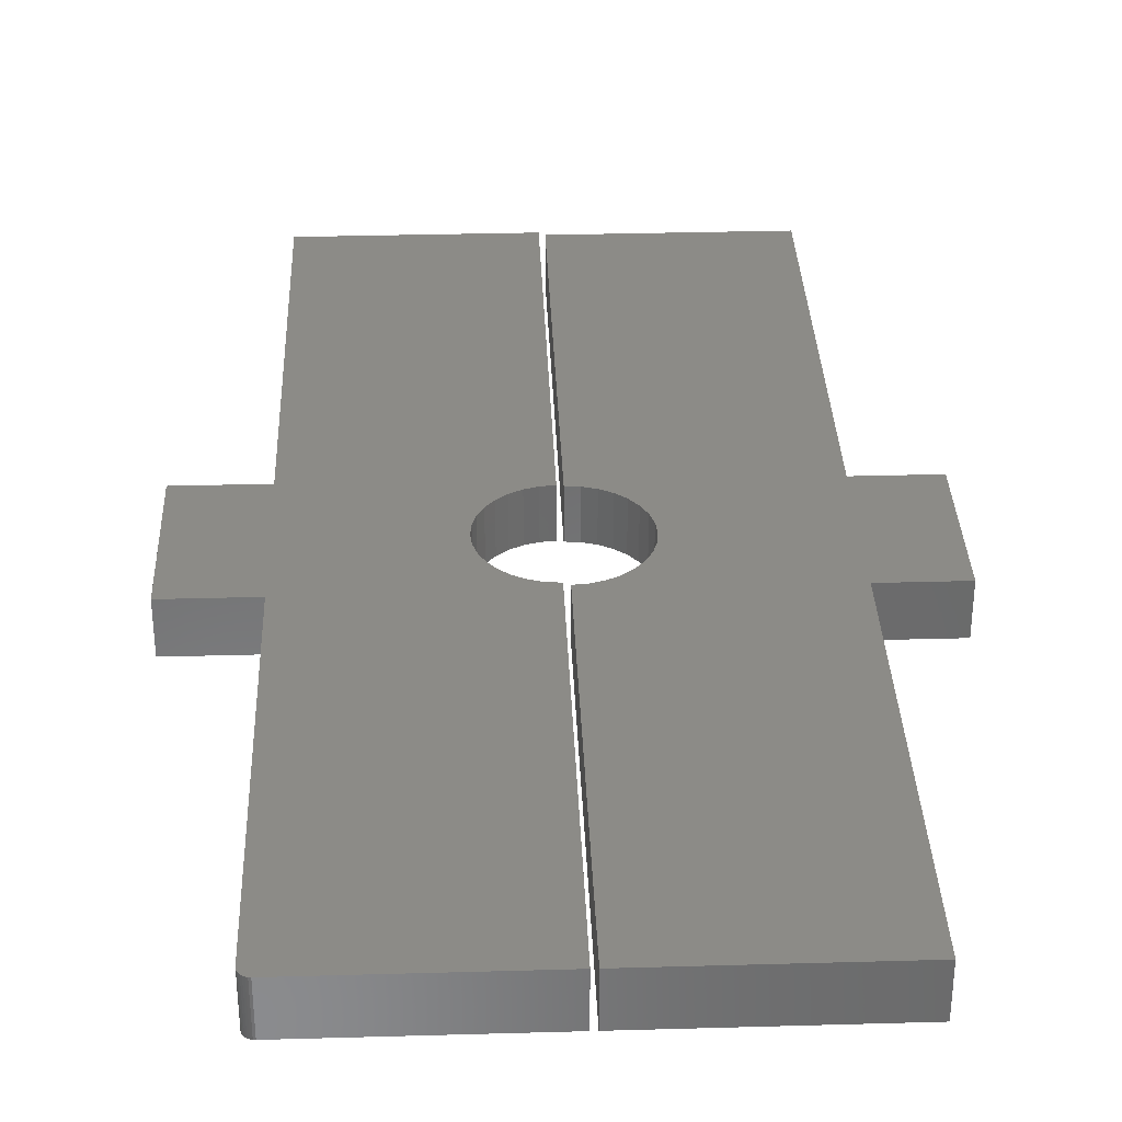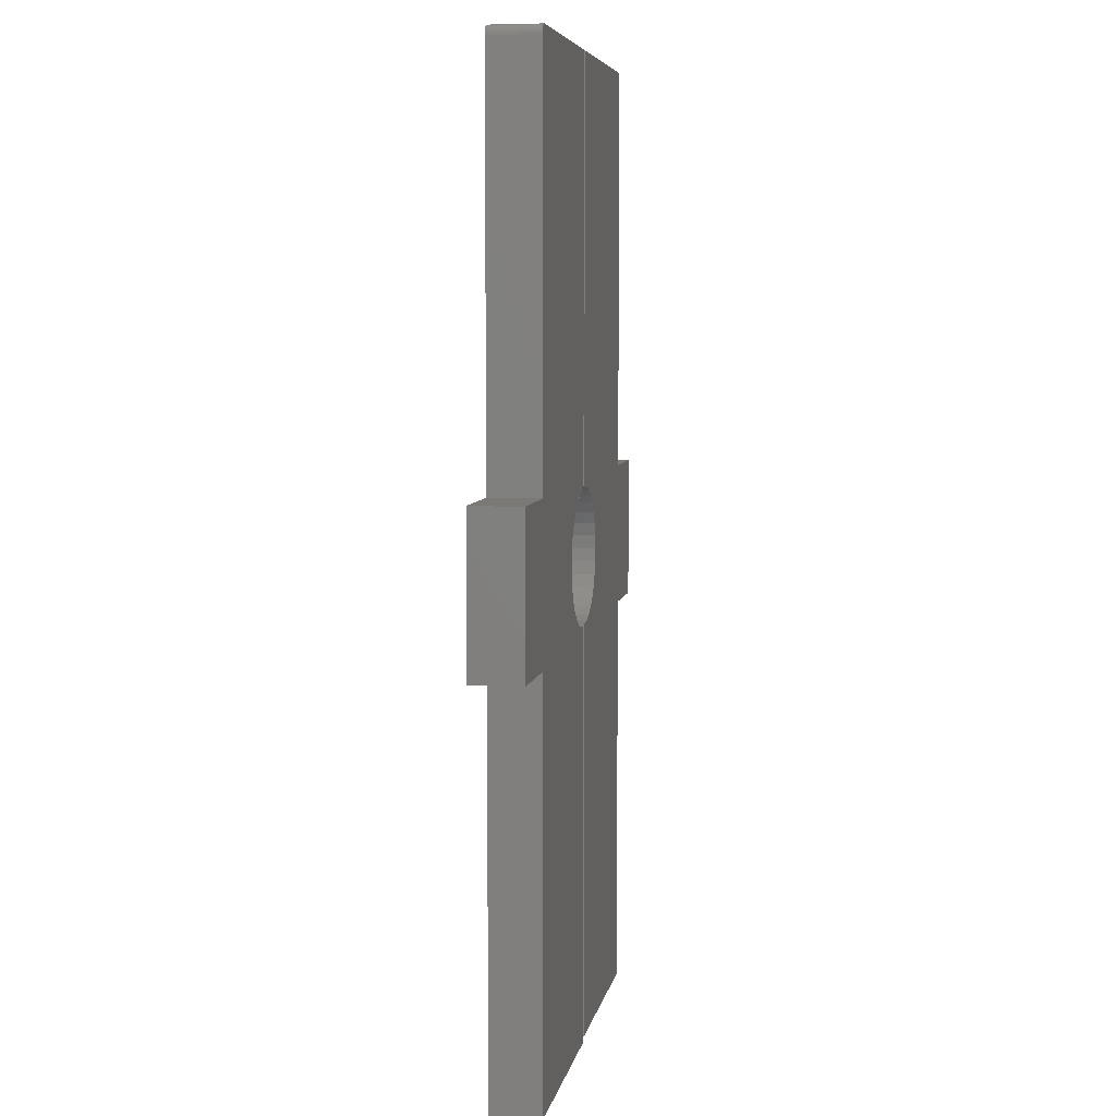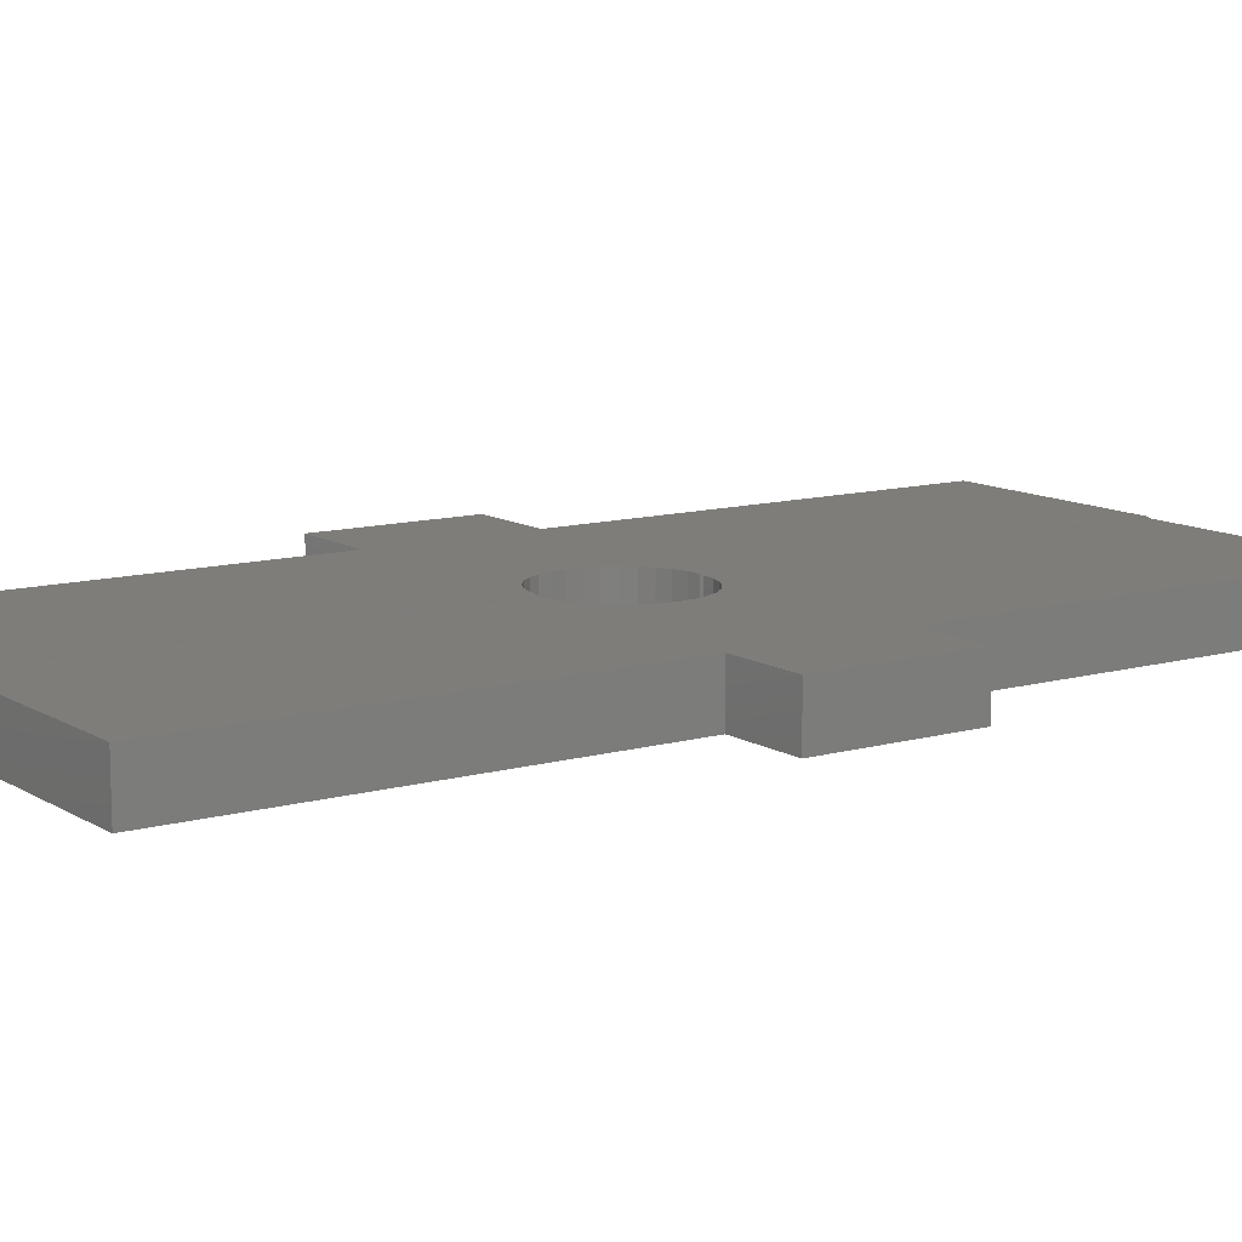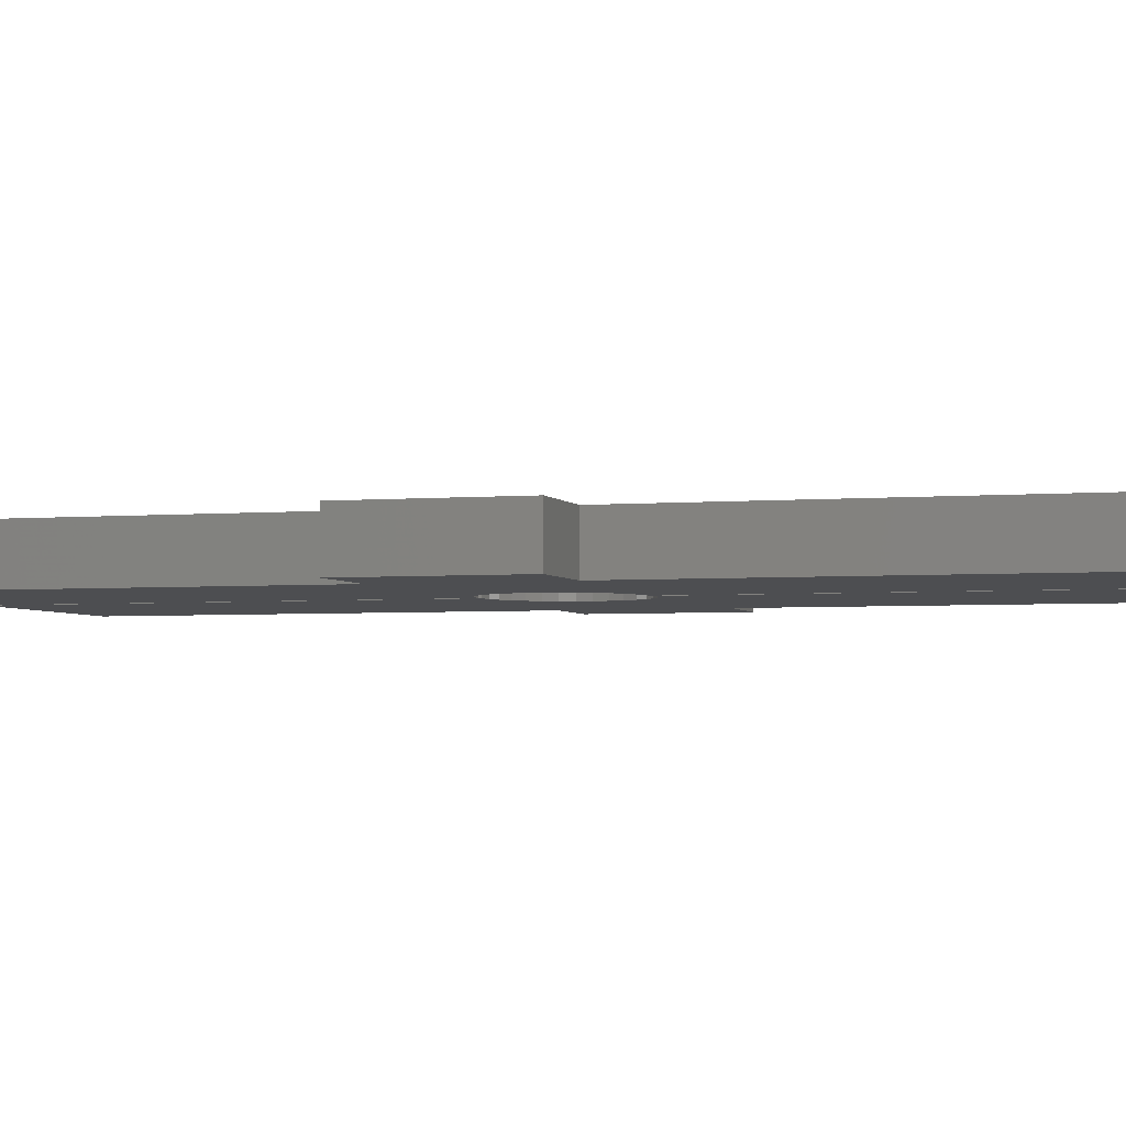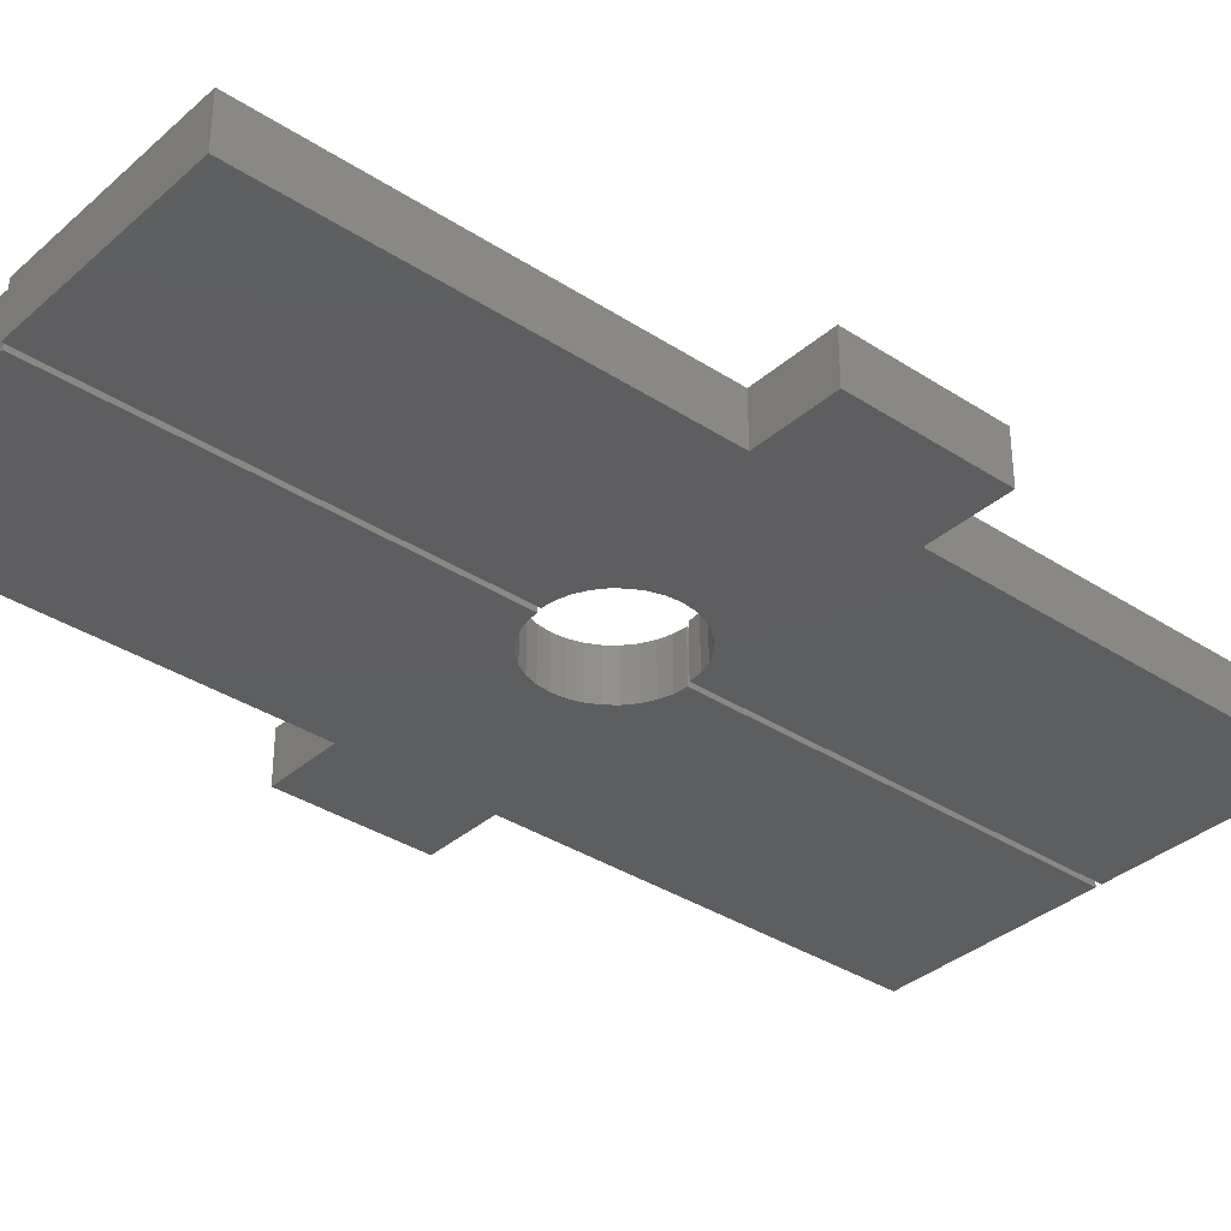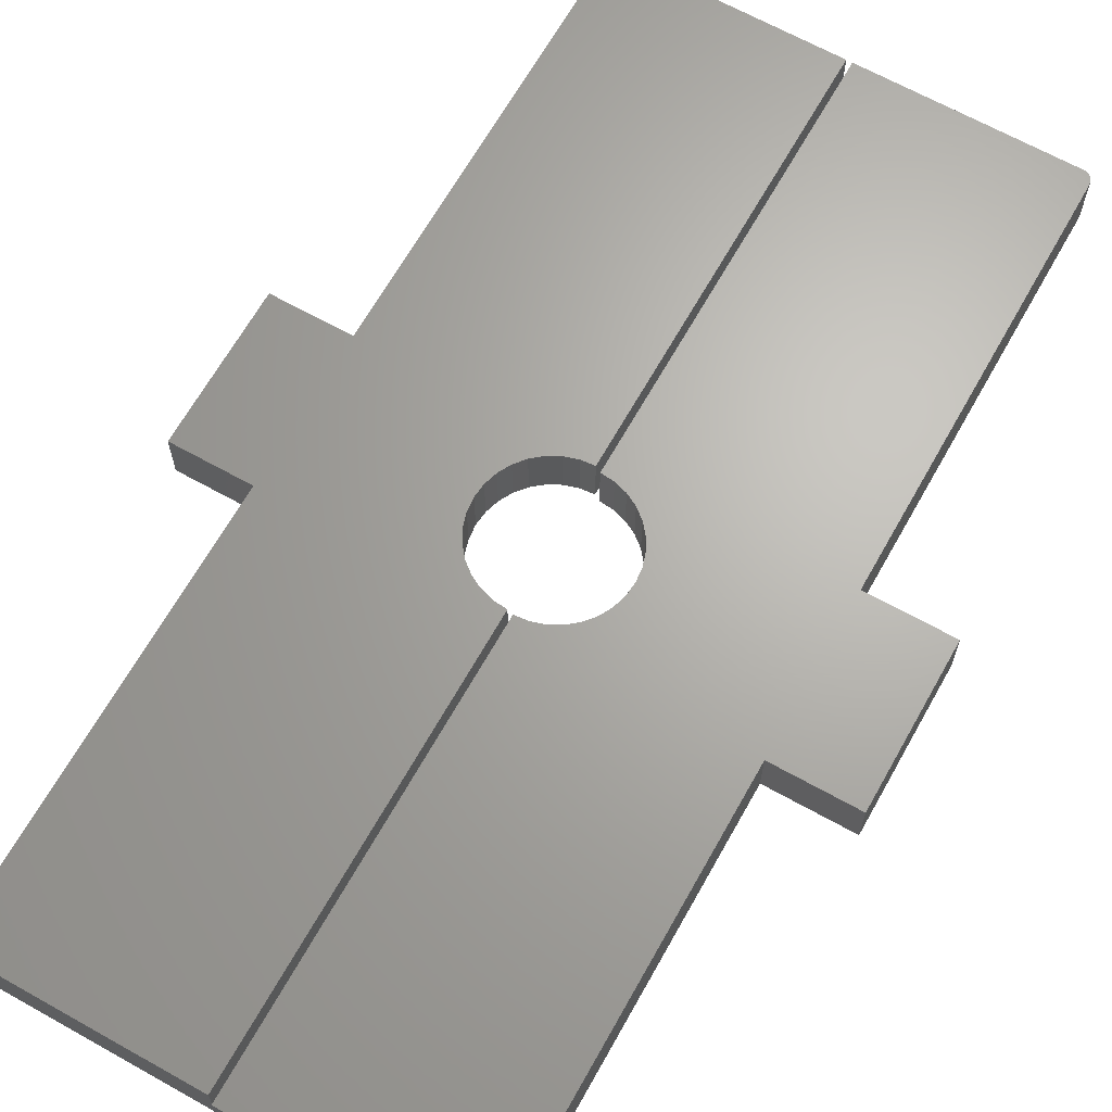
<metadata>
{"format":"stl","ext":"stl","renderer":"f3d","projection":"perspective","resolution":1024,"background":"white","views":[{"elev":33.5,"azim":177.8,"up":"+Z"},{"elev":6.4,"azim":100.2,"up":"+Y"},{"elev":11.3,"azim":-124.6,"up":"+Z"},{"elev":-3.4,"azim":106.8,"up":"+Z"},{"elev":-35.2,"azim":49.1,"up":"+Z"},{"elev":66.1,"azim":29.3,"up":"+Z"}]}
</metadata>
<code>
# stl→obj: 116 verts, 224 faces
v 0 0.1026 0.07812
v 0.02002 0.1007 0.07812
v 0.4579 0.1184 0.07812
v 0.3316 0.1184 0.07812
v 0.3316 0.7344 0.07812
v 0.327 0.7454 0.07812
v 0.3246 0.7474 0.07812
v 0.3219 0.7488 0.07812
v 0.319 0.7497 0.07812
v 0.316 0.75 0.07812
v 2.776e-17 0.75 0.07812
v 0.3313 0.7374 0.07812
v 0.3304 0.7404 0.07812
v 0.3289 0.7431 0.07812
v 0.3316 -0.1184 0.07812
v 0.05702 -0.08534 0.07812
v 0.03928 -0.09482 0.07812
v 0.02002 -0.1007 0.07812
v -1.885e-17 -0.1026 0.07812
v 0 -0.75 0.07812
v 0.3316 -0.75 0.07812
v 0.4579 -0.1184 0.07812
v 0.08534 0.05702 0.07812
v 0.09482 0.03928 0.07812
v 0.1007 0.02002 0.07812
v 0.1026 -1.163e-16 0.07812
v 0.1007 -0.02002 0.07812
v 0.09482 -0.03928 0.07812
v 0.08534 -0.05702 0.07812
v 0.07257 -0.07257 0.07812
v 0.03928 0.09482 0.07812
v 0.05702 0.08534 0.07812
v 0.07257 0.07257 0.07812
v 0 0.1026 0
v 0.3316 0.7344 0
v 0.3316 0.1184 0
v 0.4579 0.1184 0
v 0.02002 0.1007 0
v 0.327 0.7454 0
v 0.316 0.75 0
v 0.319 0.7497 0
v 0.3219 0.7488 0
v 0.3246 0.7474 0
v 2.776e-17 0.75 0
v 0.3289 0.7431 0
v 0.3304 0.7404 0
v 0.3313 0.7374 0
v 0.3316 -0.1184 0
v 0.3316 -0.75 0
v 0 -0.75 0
v -1.885e-17 -0.1026 0
v 0.02002 -0.1007 0
v 0.03928 -0.09482 0
v 0.05702 -0.08534 0
v 0.4579 -0.1184 0
v 0.07257 -0.07257 0
v 0.08534 -0.05702 0
v 0.09482 -0.03928 0
v 0.1007 -0.02002 0
v 0.1026 -1.163e-16 0
v 0.1007 0.02002 0
v 0.09482 0.03928 0
v 0.08534 0.05702 0
v 0.07257 0.07257 0
v 0.05702 0.08534 0
v 0.03928 0.09482 0
v -0.4609 -0.1094 0.07812
v -0.3433 -0.1094 0.07812
v -0.008635 -0.1003 0.07812
v -0.02893 -0.09833 0.07812
v -0.04845 -0.09241 0.07812
v -0.06643 -0.0828 0.07812
v -0.08219 -0.06986 0.07812
v -0.09513 -0.0541 0.07812
v -0.1047 -0.03611 0.07812
v -0.1107 -0.01659 0.07812
v -0.1127 0.003701 0.07812
v -0.1107 0.024 0.07812
v -0.1047 0.04351 0.07812
v -0.09513 0.0615 0.07812
v -0.4609 0.1168 0.07812
v -0.08219 0.07726 0.07812
v -0.06643 0.0902 0.07812
v -0.04845 0.09981 0.07812
v -0.02893 0.1057 0.07812
v -0.008635 0.1077 0.07812
v -0.3433 0.1168 0.07812
v -0.3433 0.75 0.07812
v -0.008635 0.75 0.07812
v -0.3433 -0.7426 0.07812
v -0.008635 -0.7426 0.07812
v -0.4609 -0.1094 0
v -0.09513 0.0615 0
v -0.1047 0.04351 0
v -0.1107 0.024 0
v -0.1127 0.003701 0
v -0.1107 -0.01659 0
v -0.1047 -0.03611 0
v -0.09513 -0.0541 0
v -0.08219 -0.06986 0
v -0.06643 -0.0828 0
v -0.04845 -0.09241 0
v -0.02893 -0.09833 0
v -0.008635 -0.1003 0
v -0.3433 -0.1094 0
v -0.4609 0.1168 0
v -0.3433 0.1168 0
v -0.008635 0.1077 0
v -0.02893 0.1057 0
v -0.04845 0.09981 0
v -0.06643 0.0902 0
v -0.08219 0.07726 0
v -0.3433 0.75 0
v -0.008635 0.75 0
v -0.3433 -0.7426 0
v -0.008635 -0.7426 0
f 1 2 3
f 1 3 4
f 1 4 5
f 6 7 8
f 6 8 9
f 6 9 10
f 11 1 5
f 11 5 12
f 11 12 13
f 11 13 14
f 11 14 6
f 11 6 10
f 15 16 17
f 15 17 18
f 15 18 19
f 15 19 20
f 15 20 21
f 22 23 24
f 22 24 25
f 22 25 26
f 22 26 27
f 22 27 28
f 22 28 29
f 22 29 30
f 22 30 16
f 22 16 15
f 3 2 31
f 3 31 32
f 3 32 33
f 3 33 23
f 3 23 22
f 34 35 36
f 34 36 37
f 34 37 38
f 39 40 41
f 39 41 42
f 39 42 43
f 44 40 39
f 44 39 45
f 44 45 46
f 44 46 47
f 44 47 35
f 44 35 34
f 48 49 50
f 48 50 51
f 48 51 52
f 48 52 53
f 48 53 54
f 55 48 54
f 55 54 56
f 55 56 57
f 55 57 58
f 55 58 59
f 55 59 60
f 55 60 61
f 55 61 62
f 55 62 63
f 37 55 63
f 37 63 64
f 37 64 65
f 37 65 66
f 37 66 38
f 10 40 11
f 11 40 44
f 4 36 5
f 5 36 35
f 40 10 41
f 41 10 9
f 41 9 42
f 42 9 8
f 42 8 43
f 43 8 7
f 43 7 39
f 39 7 6
f 39 6 45
f 45 6 14
f 45 14 46
f 46 14 13
f 46 13 47
f 47 13 12
f 47 12 35
f 35 12 5
f 19 51 20
f 20 51 50
f 60 25 61
f 61 25 24
f 61 24 62
f 62 24 23
f 62 23 63
f 63 23 33
f 63 33 64
f 64 33 32
f 64 32 65
f 65 32 31
f 65 31 66
f 66 31 2
f 66 2 38
f 38 2 1
f 38 1 34
f 25 60 26
f 26 60 59
f 26 59 27
f 27 59 58
f 27 58 28
f 28 58 57
f 28 57 29
f 29 57 56
f 29 56 30
f 30 56 54
f 30 54 16
f 16 54 53
f 16 53 17
f 17 53 52
f 17 52 18
f 18 52 51
f 18 51 19
f 11 44 1
f 1 44 34
f 3 37 4
f 4 37 36
f 22 55 3
f 3 55 37
f 15 48 22
f 22 48 55
f 21 49 15
f 15 49 48
f 20 50 21
f 21 50 49
f 67 68 69
f 67 69 70
f 67 70 71
f 67 71 72
f 67 72 73
f 67 73 74
f 67 74 75
f 67 75 76
f 67 76 77
f 67 77 78
f 67 78 79
f 67 79 80
f 81 67 80
f 81 80 82
f 81 82 83
f 81 83 84
f 81 84 85
f 81 85 86
f 81 86 87
f 87 86 88
f 88 86 89
f 68 90 69
f 69 90 91
f 92 93 94
f 92 94 95
f 92 95 96
f 92 96 97
f 92 97 98
f 92 98 99
f 92 99 100
f 92 100 101
f 92 101 102
f 92 102 103
f 92 103 104
f 92 104 105
f 106 107 108
f 106 108 109
f 106 109 110
f 106 110 111
f 106 111 112
f 106 112 93
f 106 93 92
f 107 113 108
f 108 113 114
f 105 104 115
f 115 104 116
f 81 106 67
f 67 106 92
f 87 107 81
f 81 107 106
f 88 113 87
f 87 113 107
f 89 114 88
f 88 114 113
f 86 108 89
f 89 108 114
f 96 76 97
f 97 76 75
f 97 75 98
f 98 75 74
f 98 74 99
f 99 74 73
f 99 73 100
f 100 73 72
f 100 72 101
f 101 72 71
f 101 71 102
f 102 71 70
f 102 70 103
f 103 70 69
f 103 69 104
f 76 96 77
f 77 96 95
f 77 95 78
f 78 95 94
f 78 94 79
f 79 94 93
f 79 93 80
f 80 93 112
f 80 112 82
f 82 112 111
f 82 111 83
f 83 111 110
f 83 110 84
f 84 110 109
f 84 109 85
f 85 109 108
f 85 108 86
f 91 116 69
f 69 116 104
f 90 115 91
f 91 115 116
f 68 105 90
f 90 105 115
f 67 92 68
f 68 92 105

</code>
